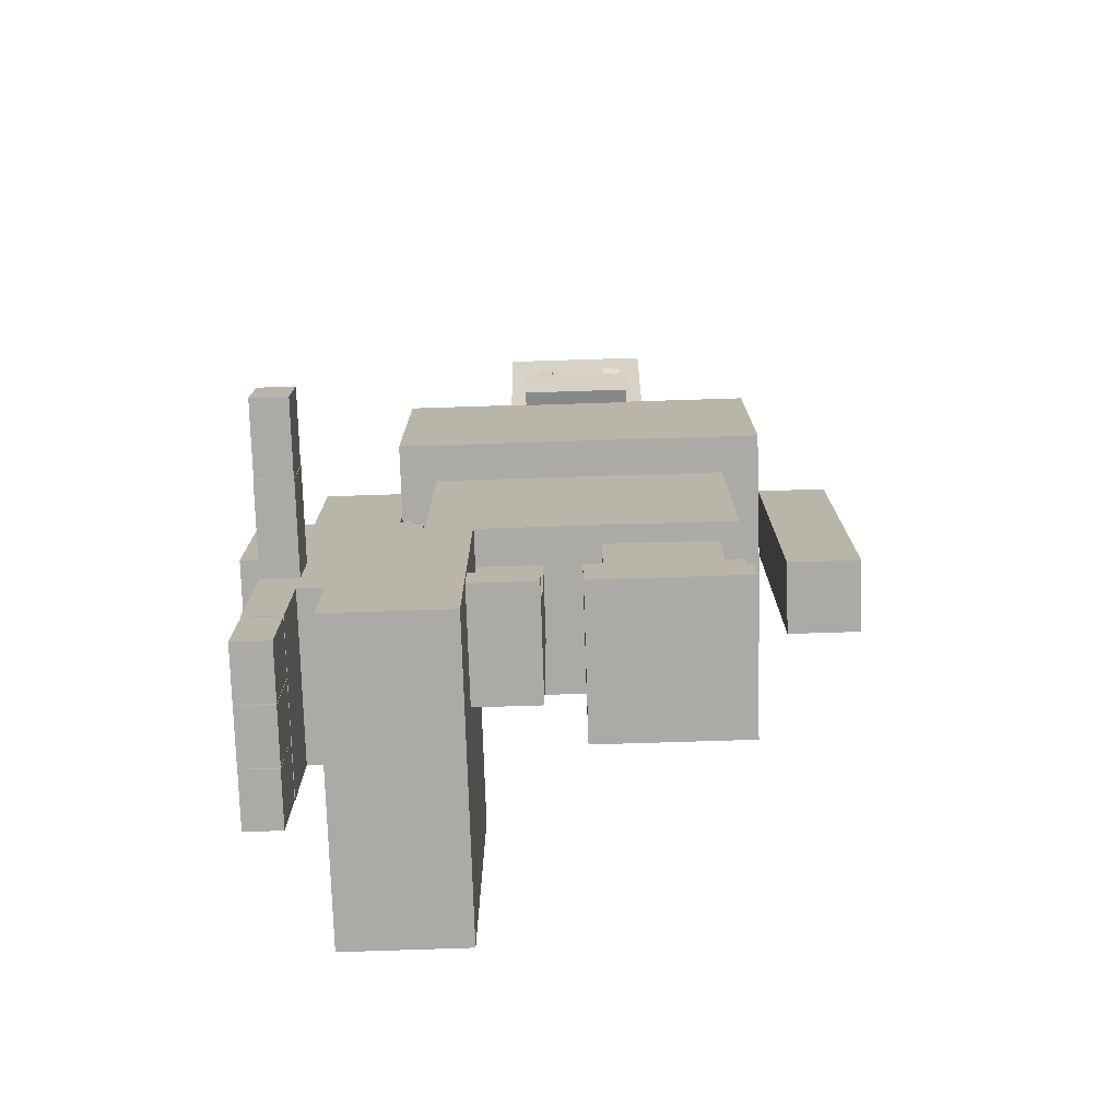
<metadata>
{"format":"obj","ext":"obj","renderer":"f3d","projection":"perspective","resolution":1024,"background":"white","views":[{"elev":-76.0,"azim":1.8,"up":"+Z"}]}
</metadata>
<code>
g Boss34
v -0.5 -0.25 0.6875
v 0.5 -0.25 0.6875
v 0.5 0.25 0.6875
v -0.5 0.25 0.6875
v -0.5 -0.25 1.438
v -0.5 0.25 1.438
v 0.5 0.25 1.438
v 0.5 -0.25 1.438
v -0.5 -0.25 0.6875
v -0.5 -0.25 1.438
v 0.5 -0.25 1.438
v 0.5 -0.25 0.6875
v 0.5 -0.25 0.6875
v 0.5 -0.25 1.438
v 0.5 0.25 1.438
v 0.5 0.25 0.6875
v 0.5 0.25 0.6875
v 0.5 0.25 1.438
v -0.5 0.25 1.438
v -0.5 0.25 0.6875
v -0.5 0.25 0.6875
v -0.5 0.25 1.438
v -0.5 -0.25 1.438
v -0.5 -0.25 0.6875
v -0.25 -0.3442 2.214
v 0.25 -0.3442 2.214
v 0.25 0.1413 2.333
v -0.25 0.1413 2.333
v -0.25 -0.4637 2.699
v -0.25 0.02181 2.819
v 0.25 0.02181 2.819
v 0.25 -0.4637 2.699
v -0.25 -0.3442 2.214
v -0.25 -0.4637 2.699
v 0.25 -0.4637 2.699
v 0.25 -0.3442 2.214
v 0.25 -0.3442 2.214
v 0.25 -0.4637 2.699
v 0.25 0.02181 2.819
v 0.25 0.1413 2.333
v 0.25 0.1413 2.333
v 0.25 0.02181 2.819
v -0.25 0.02181 2.819
v -0.25 0.1413 2.333
v -0.25 0.1413 2.333
v -0.25 0.02181 2.819
v -0.25 -0.4637 2.699
v -0.25 -0.3442 2.214
v -0.625 -0.3776 1.438
v 0.625 -0.3776 1.438
v 0.625 0.3724 1.438
v -0.625 0.3724 1.438
v -0.625 -0.3776 1.438
v -0.625 -0.3776 2.188
v 0.625 -0.3776 2.188
v 0.625 -0.3776 1.438
v 0.625 -0.3776 1.438
v 0.625 -0.3776 2.188
v 0.625 0.3724 2.188
v 0.625 0.3724 1.438
v -0.625 0.3724 1.438
v -0.625 0.3724 2.188
v -0.625 -0.3776 2.188
v -0.625 -0.3776 1.438
v -0 -0.25 0.125
v -0 -0.1875 0.125
v 0.5 -0.1875 0.125
v 0.5 -0.25 0.125
v -0 -0.25 0
v -0 -0.25 0.125
v 0.5 -0.25 0.125
v 0.5 -0.25 0
v 0.5 0.25 0.4375
v 0.5 0.25 0
v 0.5 -0.1875 0.125
v 0.5 -0.1875 0.4375
v 0.5 -0.25 0
v 0.5 -0.25 0.125
v -0 -0.1875 0.125
v -0 0.25 0
v -0 0.25 0.4375
v -0 -0.1875 0.4375
v -0 -0.25 0
v -0 -0.25 0.125
v 0.5 0.25 0
v -0 0.25 0
v -0 -0.25 0
v 0.5 -0.25 0
v -0.375 -0.125 0.6875
v -0.375 0.125 0.6875
v -0.125 0.125 0.6875
v -0.125 -0.125 0.6875
v -0.375 -0.125 0.125
v -0.375 -0.125 0.6875
v -0.125 -0.125 0.6875
v -0.125 -0.125 0.125
v -0.125 -0.125 0.125
v -0.125 -0.125 0.6875
v -0.125 0.125 0.6875
v -0.125 0.125 0
v -0.125 -0.25 0
v -0.125 -0.25 0.125
v -0.125 0.125 0
v -0.125 0.125 0.6875
v -0.375 0.125 0.6875
v -0.375 0.125 0
v -0.375 0.125 0
v -0.375 0.125 0.6875
v -0.375 -0.125 0.6875
v -0.375 -0.125 0.125
v -0.375 -0.25 0
v -0.375 -0.25 0.125
v -0.375 -0.25 0.125
v -0.375 -0.125 0.125
v -0.125 -0.125 0.125
v -0.125 -0.25 0.125
v -0.375 -0.25 0
v -0.375 -0.25 0.125
v -0.125 -0.25 0.125
v -0.125 -0.25 0
v -0.375 -0.25 0
v -0.125 -0.25 0
v -0.125 0.125 0
v -0.375 0.125 0
v -0.9679 -0.04506 1.438
v -0.6554 -0.04506 1.438
v -0.6554 0.2674 1.438
v -0.9679 0.2674 1.438
v -0.9679 -0.04506 2.188
v -0.9679 0.2674 2.188
v -0.6554 0.2674 2.188
v -0.6554 -0.04506 2.188
v -0.9679 -0.04506 1.438
v -0.9679 -0.04506 2.188
v -0.6554 -0.04506 2.188
v -0.6554 -0.04506 1.438
v -0.6554 -0.04506 1.438
v -0.6554 -0.04506 2.188
v -0.6554 0.2674 2.188
v -0.6554 0.2674 1.438
v -0.6554 0.2674 1.438
v -0.6554 0.2674 2.188
v -0.9679 0.2674 2.188
v -0.9679 0.2674 1.438
v -0.9679 0.2674 1.438
v -0.9679 0.2674 2.188
v -0.9679 -0.04506 2.188
v -0.9679 -0.04506 1.438
v 0.1899 -0.05321 2.254
v 0.1899 -0.428 2.166
v 0.1899 -0.4656 2.326
v 0.1899 -0.09084 2.414
v -0.1917 -0.05321 2.254
v -0.1917 -0.09084 2.414
v -0.1917 -0.4656 2.326
v -0.1917 -0.428 2.166
v 0.1899 -0.05321 2.254
v -0.1917 -0.05321 2.254
v -0.1917 -0.428 2.166
v 0.1899 -0.428 2.166
v 0.1899 -0.428 2.166
v -0.1917 -0.428 2.166
v -0.1917 -0.4656 2.326
v 0.1899 -0.4656 2.326
v 0.1899 -0.4656 2.326
v -0.1917 -0.4656 2.326
v -0.1917 -0.09084 2.414
v 0.1899 -0.09084 2.414
v 0.1899 -0.09084 2.414
v -0.1917 -0.09084 2.414
v -0.1917 -0.05321 2.254
v 0.1899 -0.05321 2.254
v 0.1072 -0.4529 2.323
v 0.1694 -0.4471 2.325
v 0.1632 -0.3898 2.349
v 0.1011 -0.3957 2.347
v 0.1077 -0.4773 2.38
v 0.1016 -0.4201 2.405
v 0.1638 -0.4142 2.407
v 0.1699 -0.4714 2.382
v 0.1072 -0.4529 2.323
v 0.1077 -0.4773 2.38
v 0.1699 -0.4714 2.382
v 0.1694 -0.4471 2.325
v 0.1694 -0.4471 2.325
v 0.1699 -0.4714 2.382
v 0.1638 -0.4142 2.407
v 0.1632 -0.3898 2.349
v 0.1632 -0.3898 2.349
v 0.1638 -0.4142 2.407
v 0.1016 -0.4201 2.405
v 0.1011 -0.3957 2.347
v 0.1011 -0.3957 2.347
v 0.1016 -0.4201 2.405
v 0.1077 -0.4773 2.38
v 0.1072 -0.4529 2.323
v 0.6875 -0.01381 1.062
v 0.9375 -0.01381 1.062
v 0.9375 0.2362 1.062
v 0.6875 0.2362 1.062
v 0.6875 -0.01381 2.188
v 0.6875 0.2362 2.188
v 0.9375 0.2362 2.188
v 0.9375 -0.01381 2.188
v 0.6875 -0.01381 1.062
v 0.6875 -0.01381 2.188
v 0.9375 -0.01381 2.188
v 0.9375 -0.01381 1.062
v 0.9375 -0.01381 1.062
v 0.9375 -0.01381 2.188
v 0.9375 0.2362 2.188
v 0.9375 0.2362 1.062
v 0.9375 0.2362 1.062
v 0.9375 0.2362 2.188
v 0.6875 0.2362 2.188
v 0.6875 0.2362 1.062
v 0.6875 0.2362 1.062
v 0.6875 0.2362 2.188
v 0.6875 -0.01381 2.188
v 0.6875 -0.01381 1.062
v -0.1498 -0.4366 2.32
v -0.09104 -0.4571 2.314
v -0.06978 -0.4018 2.334
v -0.1285 -0.3814 2.34
v -0.151 -0.4574 2.379
v -0.1297 -0.4022 2.399
v -0.07097 -0.4226 2.393
v -0.09223 -0.4779 2.373
v -0.1498 -0.4366 2.32
v -0.151 -0.4574 2.379
v -0.09223 -0.4779 2.373
v -0.09104 -0.4571 2.314
v -0.09104 -0.4571 2.314
v -0.09223 -0.4779 2.373
v -0.07097 -0.4226 2.393
v -0.06978 -0.4018 2.334
v -0.06978 -0.4018 2.334
v -0.07097 -0.4226 2.393
v -0.1297 -0.4022 2.399
v -0.1285 -0.3814 2.34
v -0.1285 -0.3814 2.34
v -0.1297 -0.4022 2.399
v -0.151 -0.4574 2.379
v -0.1498 -0.4366 2.32
v 0.0625 -0.1875 0.6875
v 0.0625 0.25 0.6875
v 0.4375 0.25 0.6875
v 0.4375 -0.1875 0.6875
v 0.0625 -0.1875 0.4375
v 0.0625 -0.1875 0.6875
v 0.4375 -0.1875 0.6875
v 0.4375 -0.1875 0.4375
v 0.5 -0.1875 0.125
v -0 -0.1875 0.125
v -0 -0.1875 0.4375
v 0.5 -0.1875 0.4375
v 0.4375 -0.1875 0.4375
v 0.4375 -0.1875 0.6875
v 0.4375 0.25 0.6875
v 0.4375 0.25 0.4375
v 0.4375 0.25 0.4375
v 0.4375 0.25 0.6875
v 0.0625 0.25 0.6875
v 0.0625 0.25 0.4375
v -0 0.25 0
v 0.5 0.25 0
v 0.5 0.25 0.4375
v -0 0.25 0.4375
v 0.0625 0.25 0.4375
v 0.0625 0.25 0.6875
v 0.0625 -0.1875 0.6875
v 0.0625 -0.1875 0.4375
v -1.029 -0.1076 1.438
v -1.029 0.3299 1.438
v -0.592 0.3299 1.438
v -0.592 -0.1076 1.438
v -1.029 -0.1076 1.125
v -1.029 -0.1076 1.438
v -0.592 -0.1076 1.438
v -0.592 -0.1076 1.125
v -0.592 -0.1076 1.125
v -0.592 -0.1076 1.438
v -0.592 0.3299 1.438
v -0.592 0.3299 1.125
v -0.592 0.3299 1.125
v -0.592 0.3299 1.438
v -1.029 0.3299 1.438
v -1.029 0.3299 1.125
v -1.029 0.3299 1.125
v -1.029 0.3299 1.438
v -1.029 -0.1076 1.438
v -1.029 -0.1076 1.125
v -1.092 -0.1701 0.6875
v -0.5295 -0.1701 0.6875
v -0.5295 0.3924 0.6875
v -1.092 0.3924 0.6875
v -1.092 -0.1701 0.6875
v -1.092 -0.1701 1.125
v -0.5295 -0.1701 1.125
v -0.5295 -0.1701 0.6875
v -0.5295 -0.1701 0.6875
v -0.5295 -0.1701 1.125
v -0.5295 0.3924 1.125
v -0.5295 0.3924 0.6875
v -0.5295 0.3924 0.6875
v -0.5295 0.3924 1.125
v -1.092 0.3924 1.125
v -1.092 0.3924 0.6875
v -1.092 0.3924 0.6875
v -1.092 0.3924 1.125
v -1.092 -0.1701 1.125
v -1.092 -0.1701 0.6875
v -1.092 -0.1701 1.125
v -1.092 0.3924 1.125
v -1.029 0.3299 1.125
v -1.029 -0.1076 1.125
v -0.5295 -0.1701 1.125
v -0.592 -0.1076 1.125
v -0.5295 0.3924 1.125
v -0.592 0.3299 1.125
v 0.4375 -0.1875 0.4375
v 0.4375 0.25 0.4375
v 0.5 0.25 0.4375
v 0.5 -0.1875 0.4375
v 0.0625 0.25 0.4375
v 0.0625 -0.1875 0.4375
v -0 -0.1875 0.4375
v -0 0.25 0.4375
v -0.375 0.3724 1.688
v 0.375 0.3724 1.688
v 0.375 0.6224 1.688
v -0.375 0.6224 1.688
v -0.375 0.1849 2.438
v -0.375 0.6224 2.438
v 0.375 0.6224 2.438
v 0.375 0.1849 2.438
v 0.375 0.3724 1.688
v 0.375 0.3724 2.188
v 0.375 0.6224 2.438
v 0.375 0.6224 1.688
v 0.375 0.1849 2.188
v 0.375 0.1849 2.438
v 0.375 0.6224 1.688
v 0.375 0.6224 2.438
v -0.375 0.6224 2.438
v -0.375 0.6224 1.688
v -0.375 0.6224 1.688
v -0.375 0.6224 2.438
v -0.375 0.3724 2.188
v -0.375 0.3724 1.688
v -0.375 0.1849 2.438
v -0.375 0.1849 2.188
v 0.375 0.3724 1.688
v 0.625 0.3724 1.438
v 0.625 0.3724 2.188
v 0.375 0.3724 2.188
v -0.625 0.3724 1.438
v -0.375 0.3724 1.688
v -0.625 0.3724 2.188
v -0.375 0.3724 2.188
v -0.375 0.1849 2.188
v -0.625 -0.3776 2.188
v -0.625 0.3724 2.188
v -0.375 0.3724 2.188
v 0.375 0.1849 2.188
v 0.625 -0.3776 2.188
v 0.625 0.3724 2.188
v 0.375 0.3724 2.188
v -0.375 0.1849 2.188
v -0.375 0.1849 2.438
v 0.375 0.1849 2.438
v 0.375 0.1849 2.188
v -0.9906 -0.179 0.2771
v -0.7406 -0.179 0.2771
v -0.7406 0.3835 0.2771
v -0.9906 0.3835 0.2771
v -0.9906 -0.179 0.7146
v -0.9906 0.3835 0.7146
v -0.7406 0.3835 0.7146
v -0.7406 -0.179 0.7146
v -0.9906 -0.179 0.2771
v -0.9906 -0.179 0.7146
v -0.7406 -0.179 0.7146
v -0.7406 -0.179 0.2771
v -0.7406 -0.179 0.2771
v -0.7406 -0.179 0.7146
v -0.7406 0.3835 0.7146
v -0.7406 0.3835 0.2771
v -0.7406 0.3835 0.2771
v -0.7406 0.3835 0.7146
v -0.9906 0.3835 0.7146
v -0.9906 0.3835 0.2771
v -0.9906 0.3835 0.2771
v -0.9906 0.3835 0.7146
v -0.9906 -0.179 0.7146
v -0.9906 -0.179 0.2771
v -0.9906 0.3835 0.2771
v -0.8656 0.3835 0.2771
v -0.8656 0.196 0.2771
v -0.9906 0.196 0.2771
v -0.9906 0.3835 -0.03536
v -0.9906 0.196 -0.03536
v -0.8656 0.196 -0.03536
v -0.8656 0.3835 -0.03536
v -0.9906 0.3835 0.2771
v -0.9906 0.3835 -0.03536
v -0.8656 0.3835 -0.03536
v -0.8656 0.3835 0.2771
v -0.8656 0.3835 0.2771
v -0.8656 0.3835 -0.03536
v -0.8656 0.196 -0.03536
v -0.8656 0.196 0.2771
v -0.8656 0.196 0.2771
v -0.8656 0.196 -0.03536
v -0.9906 0.196 -0.03536
v -0.9906 0.196 0.2771
v -0.9906 0.196 0.2771
v -0.9906 0.196 -0.03536
v -0.9906 0.3835 -0.03536
v -0.9906 0.3835 0.2771
v -0.9906 0.196 0.2771
v -0.8656 0.196 0.2771
v -0.8656 0.008504 0.2771
v -0.9906 0.008504 0.2771
v -0.9906 0.196 -0.03536
v -0.9906 0.008502 -0.03536
v -0.8656 0.008502 -0.03536
v -0.8656 0.196 -0.03536
v -0.9906 0.196 0.2771
v -0.9906 0.196 -0.03536
v -0.8656 0.196 -0.03536
v -0.8656 0.196 0.2771
v -0.8656 0.196 0.2771
v -0.8656 0.196 -0.03536
v -0.8656 0.008502 -0.03536
v -0.8656 0.008504 0.2771
v -0.8656 0.008504 0.2771
v -0.8656 0.008502 -0.03536
v -0.9906 0.008502 -0.03536
v -0.9906 0.008504 0.2771
v -0.9906 0.008504 0.2771
v -0.9906 0.008502 -0.03536
v -0.9906 0.196 -0.03536
v -0.9906 0.196 0.2771
v -0.9906 0.008503 0.2771
v -0.8656 0.008503 0.2771
v -0.8656 -0.179 0.2771
v -0.9906 -0.179 0.2771
v -0.9906 0.008502 -0.03536
v -0.9906 -0.179 -0.03536
v -0.8656 -0.179 -0.03536
v -0.8656 0.008502 -0.03536
v -0.9906 0.008503 0.2771
v -0.9906 0.008502 -0.03536
v -0.8656 0.008502 -0.03536
v -0.8656 0.008503 0.2771
v -0.8656 0.008503 0.2771
v -0.8656 0.008502 -0.03536
v -0.8656 -0.179 -0.03536
v -0.8656 -0.179 0.2771
v -0.8656 -0.179 0.2771
v -0.8656 -0.179 -0.03536
v -0.9906 -0.179 -0.03536
v -0.9906 -0.179 0.2771
v -0.9906 -0.179 0.2771
v -0.9906 -0.179 -0.03536
v -0.9906 0.008502 -0.03536
v -0.9906 0.008503 0.2771
v -0.989 0.3821 -0.03589
v -0.8672 0.3821 -0.03589
v -0.8672 0.1974 -0.03589
v -0.989 0.1974 -0.03589
v -0.989 0.3821 -0.2854
v -0.989 0.1974 -0.2854
v -0.8672 0.1974 -0.2854
v -0.8672 0.3821 -0.2854
v -0.989 0.3821 -0.03589
v -0.989 0.3821 -0.2854
v -0.8672 0.3821 -0.2854
v -0.8672 0.3821 -0.03589
v -0.8672 0.3821 -0.03589
v -0.8672 0.3821 -0.2854
v -0.8672 0.1974 -0.2854
v -0.8672 0.1974 -0.03589
v -0.8672 0.1974 -0.03589
v -0.8672 0.1974 -0.2854
v -0.989 0.1974 -0.2854
v -0.989 0.1974 -0.03589
v -0.989 0.1974 -0.03589
v -0.989 0.1974 -0.2854
v -0.989 0.3821 -0.2854
v -0.989 0.3821 -0.03589
v -0.9895 0.1947 -0.03589
v -0.8667 0.1947 -0.03589
v -0.8667 0.009811 -0.03589
v -0.9895 0.009811 -0.03589
v -0.9895 0.1947 -0.2854
v -0.9895 0.009811 -0.2854
v -0.8667 0.009811 -0.2854
v -0.8667 0.1947 -0.2854
v -0.9895 0.1947 -0.03589
v -0.9895 0.1947 -0.2854
v -0.8667 0.1947 -0.2854
v -0.8667 0.1947 -0.03589
v -0.8667 0.1947 -0.03589
v -0.8667 0.1947 -0.2854
v -0.8667 0.009811 -0.2854
v -0.8667 0.009811 -0.03589
v -0.8667 0.009811 -0.03589
v -0.8667 0.009811 -0.2854
v -0.9895 0.009811 -0.2854
v -0.9895 0.009811 -0.03589
v -0.9895 0.009811 -0.03589
v -0.9895 0.009811 -0.2854
v -0.9895 0.1947 -0.2854
v -0.9895 0.1947 -0.03589
v -0.9898 0.006413 -0.03589
v -0.8664 0.006413 -0.03589
v -0.8664 -0.1769 -0.03589
v -0.9898 -0.1769 -0.03589
v -0.9898 0.006413 -0.2854
v -0.9898 -0.1769 -0.2854
v -0.8664 -0.1769 -0.2854
v -0.8664 0.006413 -0.2854
v -0.9898 0.006413 -0.03589
v -0.9898 0.006413 -0.2854
v -0.8664 0.006413 -0.2854
v -0.8664 0.006413 -0.03589
v -0.8664 0.006413 -0.03589
v -0.8664 0.006413 -0.2854
v -0.8664 -0.1769 -0.2854
v -0.8664 -0.1769 -0.03589
v -0.8664 -0.1769 -0.03589
v -0.8664 -0.1769 -0.2854
v -0.9898 -0.1769 -0.2854
v -0.9898 -0.1769 -0.03589
v -0.9898 -0.1769 -0.03589
v -0.9898 -0.1769 -0.2854
v -0.9898 0.006413 -0.2854
v -0.9898 0.006413 -0.03589
v -0.9906 -0.179 0.3991
v -0.8656 -0.179 0.3991
v -0.8656 -0.179 0.5866
v -0.9906 -0.179 0.5866
v -0.9906 -0.4915 0.3991
v -0.9906 -0.4915 0.5866
v -0.8656 -0.4915 0.5866
v -0.8656 -0.4915 0.3991
v -0.9906 -0.179 0.3991
v -0.9906 -0.4915 0.3991
v -0.8656 -0.4915 0.3991
v -0.8656 -0.179 0.3991
v -0.8656 -0.179 0.3991
v -0.8656 -0.4915 0.3991
v -0.8656 -0.4915 0.5866
v -0.8656 -0.179 0.5866
v -0.8656 -0.179 0.5866
v -0.8656 -0.4915 0.5866
v -0.9906 -0.4915 0.5866
v -0.9906 -0.179 0.5866
v -0.9906 -0.179 0.5866
v -0.9906 -0.4915 0.5866
v -0.9906 -0.4915 0.3991
v -0.9906 -0.179 0.3991
v -0.9892 -0.4918 0.4004
v -0.867 -0.4918 0.4004
v -0.867 -0.4918 0.5853
v -0.9892 -0.4918 0.5853
v -0.9892 -0.7415 0.4004
v -0.9892 -0.7415 0.5853
v -0.867 -0.7415 0.5853
v -0.867 -0.7415 0.4004
v -0.9892 -0.4918 0.4004
v -0.9892 -0.7415 0.4004
v -0.867 -0.7415 0.4004
v -0.867 -0.4918 0.4004
v -0.867 -0.4918 0.4004
v -0.867 -0.7415 0.4004
v -0.867 -0.7415 0.5853
v -0.867 -0.4918 0.5853
v -0.867 -0.4918 0.5853
v -0.867 -0.7415 0.5853
v -0.9892 -0.7415 0.5853
v -0.9892 -0.4918 0.5853
v -0.9892 -0.4918 0.5853
v -0.9892 -0.7415 0.5853
v -0.9892 -0.7415 0.4004
v -0.9892 -0.4918 0.4004
v -0.7391 0.737 -0.3302
v -0.7391 0.737 0.6699
v -0.7416 -0.263 0.6698
v -0.7416 -0.263 -0.3302
v -0.3391 0.736 0.6699
v -0.3391 0.736 -0.3301
v -0.3416 -0.264 -0.3302
v -0.3416 -0.264 0.6698
v -0.3391 0.736 -0.3301
v -0.3391 0.736 0.6699
v -0.7391 0.737 0.6699
v -0.7391 0.737 -0.3302
v -0.7416 -0.263 0.6698
v -0.3416 -0.264 0.6698
v -0.3416 -0.264 -0.3302
v -0.7416 -0.263 -0.3302
v -0.7391 0.737 0.6699
v -0.3391 0.736 0.6699
v -0.3416 -0.264 0.6698
v -0.7416 -0.263 0.6698
v -0.3391 0.736 -0.3301
v -0.7391 0.737 -0.3302
v -0.7416 -0.263 -0.3302
v -0.3416 -0.264 -0.3302
f -610 -611 -612
f -609 -610 -612
f -606 -607 -608
f -605 -606 -608
f -602 -603 -604
f -601 -602 -604
f -598 -599 -600
f -597 -598 -600
f -594 -595 -596
f -593 -594 -596
f -590 -591 -592
f -589 -590 -592
f -586 -587 -588
f -585 -586 -588
f -582 -583 -584
f -581 -582 -584
f -578 -579 -580
f -577 -578 -580
f -574 -575 -576
f -573 -574 -576
f -570 -571 -572
f -569 -570 -572
f -566 -567 -568
f -565 -566 -568
f -562 -563 -564
f -561 -562 -564
f -558 -559 -560
f -557 -558 -560
f -554 -555 -556
f -553 -554 -556
f -550 -551 -552
f -549 -550 -552
f -546 -547 -548
f -545 -546 -548
f -542 -543 -544
f -541 -542 -544
f -538 -539 -540
f -537 -538 -540
f -536 -539 -538
f -535 -536 -538
f -532 -533 -534
f -531 -532 -534
f -530 -534 -533
f -529 -534 -530
f -526 -527 -528
f -525 -526 -528
f -522 -523 -524
f -521 -522 -524
f -518 -519 -520
f -517 -518 -520
f -514 -515 -516
f -513 -514 -516
f -512 -513 -516
f -516 -511 -512
f -508 -509 -510
f -507 -508 -510
f -504 -505 -506
f -503 -504 -506
f -502 -503 -506
f -501 -503 -502
f -498 -499 -500
f -497 -498 -500
f -494 -495 -496
f -493 -494 -496
f -490 -491 -492
f -489 -490 -492
f -486 -487 -488
f -485 -486 -488
f -482 -483 -484
f -481 -482 -484
f -478 -479 -480
f -477 -478 -480
f -474 -475 -476
f -473 -474 -476
f -470 -471 -472
f -469 -470 -472
f -466 -467 -468
f -465 -466 -468
f -462 -463 -464
f -461 -462 -464
f -458 -459 -460
f -457 -458 -460
f -454 -455 -456
f -453 -454 -456
f -450 -451 -452
f -449 -450 -452
f -446 -447 -448
f -445 -446 -448
f -442 -443 -444
f -441 -442 -444
f -438 -439 -440
f -437 -438 -440
f -434 -435 -436
f -433 -434 -436
f -430 -431 -432
f -429 -430 -432
f -426 -427 -428
f -425 -426 -428
f -422 -423 -424
f -421 -422 -424
f -418 -419 -420
f -417 -418 -420
f -414 -415 -416
f -413 -414 -416
f -410 -411 -412
f -409 -410 -412
f -406 -407 -408
f -405 -406 -408
f -402 -403 -404
f -401 -402 -404
f -398 -399 -400
f -397 -398 -400
f -394 -395 -396
f -393 -394 -396
f -390 -391 -392
f -389 -390 -392
f -386 -387 -388
f -385 -386 -388
f -382 -383 -384
f -381 -382 -384
f -378 -379 -380
f -377 -378 -380
f -374 -375 -376
f -373 -374 -376
f -370 -371 -372
f -369 -370 -372
f -366 -367 -368
f -365 -366 -368
f -362 -363 -364
f -361 -362 -364
f -360 -361 -364
f -359 -360 -364
f -359 -364 -358
f -360 -357 -361
f -354 -355 -356
f -353 -354 -356
f -350 -351 -352
f -349 -350 -352
f -348 -349 -352
f -347 -348 -352
f -346 -347 -352
f -345 -349 -348
f -342 -343 -344
f -341 -342 -344
f -338 -339 -340
f -337 -338 -340
f -334 -335 -336
f -333 -334 -336
f -330 -331 -332
f -329 -330 -332
f -326 -327 -328
f -325 -326 -328
f -322 -323 -324
f -321 -322 -324
f -318 -319 -320
f -317 -318 -320
f -314 -315 -316
f -313 -314 -316
f -310 -311 -312
f -309 -310 -312
f -306 -307 -308
f -305 -306 -308
f -302 -303 -304
f -301 -302 -304
f -298 -299 -300
f -297 -298 -300
f -297 -300 -296
f -295 -297 -296
f -295 -296 -294
f -293 -295 -294
f -293 -294 -299
f -298 -293 -299
f -290 -291 -292
f -289 -290 -292
f -286 -287 -288
f -285 -286 -288
f -282 -283 -284
f -281 -282 -284
f -278 -279 -280
f -277 -278 -280
f -274 -275 -276
f -273 -274 -276
f -275 -274 -272
f -274 -271 -272
f -268 -269 -270
f -267 -268 -270
f -264 -265 -266
f -263 -264 -266
f -262 -265 -264
f -261 -262 -264
f -258 -259 -260
f -257 -258 -260
f -259 -256 -260
f -256 -255 -260
f -256 -254 -255
f -254 -253 -255
f -250 -251 -252
f -249 -250 -252
f -252 -251 -248
f -251 -247 -248
f -247 -246 -248
f -246 -245 -248
f -242 -243 -244
f -241 -242 -244
f -238 -239 -240
f -237 -238 -240
f -234 -235 -236
f -233 -234 -236
f -230 -231 -232
f -229 -230 -232
f -226 -227 -228
f -225 -226 -228
f -222 -223 -224
f -221 -222 -224
f -218 -219 -220
f -217 -218 -220
f -214 -215 -216
f -213 -214 -216
f -210 -211 -212
f -209 -210 -212
f -206 -207 -208
f -205 -206 -208
f -202 -203 -204
f -201 -202 -204
f -198 -199 -200
f -197 -198 -200
f -194 -195 -196
f -193 -194 -196
f -190 -191 -192
f -189 -190 -192
f -186 -187 -188
f -185 -186 -188
f -182 -183 -184
f -181 -182 -184
f -178 -179 -180
f -177 -178 -180
f -174 -175 -176
f -173 -174 -176
f -170 -171 -172
f -169 -170 -172
f -166 -167 -168
f -165 -166 -168
f -162 -163 -164
f -161 -162 -164
f -158 -159 -160
f -157 -158 -160
f -154 -155 -156
f -153 -154 -156
f -150 -151 -152
f -149 -150 -152
f -146 -147 -148
f -145 -146 -148
f -142 -143 -144
f -141 -142 -144
f -138 -139 -140
f -137 -138 -140
f -134 -135 -136
f -133 -134 -136
f -130 -131 -132
f -129 -130 -132
f -126 -127 -128
f -125 -126 -128
f -122 -123 -124
f -121 -122 -124
f -118 -119 -120
f -117 -118 -120
f -114 -115 -116
f -113 -114 -116
f -110 -111 -112
f -109 -110 -112
f -106 -107 -108
f -105 -106 -108
f -102 -103 -104
f -101 -102 -104
f -98 -99 -100
f -97 -98 -100
f -94 -95 -96
f -93 -94 -96
f -90 -91 -92
f -89 -90 -92
f -86 -87 -88
f -85 -86 -88
f -82 -83 -84
f -81 -82 -84
f -78 -79 -80
f -77 -78 -80
f -74 -75 -76
f -73 -74 -76
f -70 -71 -72
f -69 -70 -72
f -66 -67 -68
f -65 -66 -68
f -62 -63 -64
f -61 -62 -64
f -58 -59 -60
f -57 -58 -60
f -54 -55 -56
f -53 -54 -56
f -50 -51 -52
f -49 -50 -52
f -46 -47 -48
f -45 -46 -48
f -42 -43 -44
f -41 -42 -44
f -38 -39 -40
f -37 -38 -40
f -34 -35 -36
f -33 -34 -36
f -30 -31 -32
f -29 -30 -32
f -26 -27 -28
f -25 -26 -28
f -22 -23 -24
f -21 -22 -24
f -18 -19 -20
f -17 -18 -20
f -14 -15 -16
f -13 -14 -16
f -10 -11 -12
f -9 -10 -12
f -6 -7 -8
f -5 -6 -8
f -2 -3 -4
f -1 -2 -4

</code>
